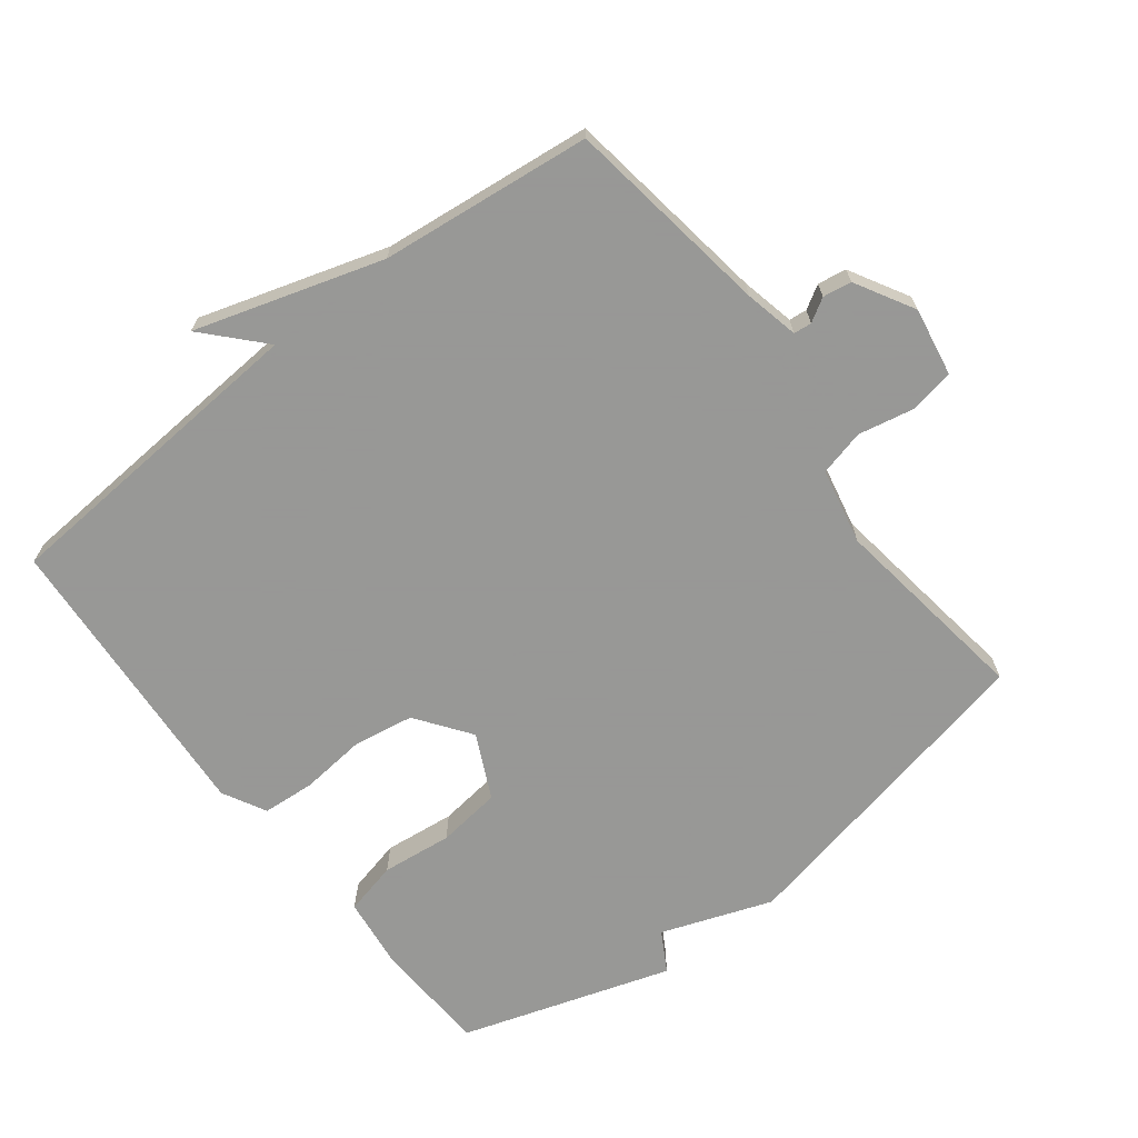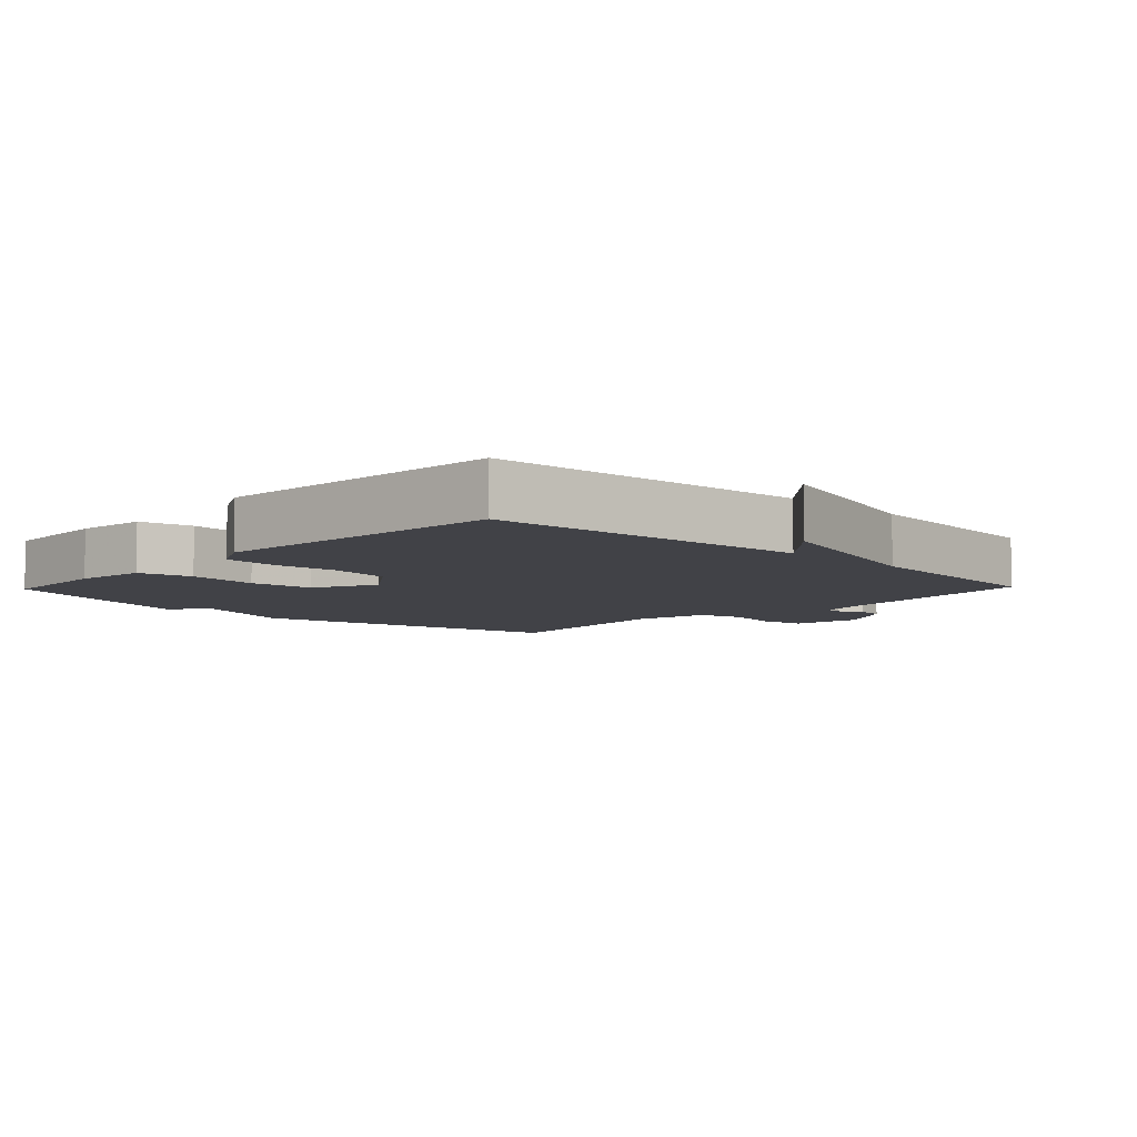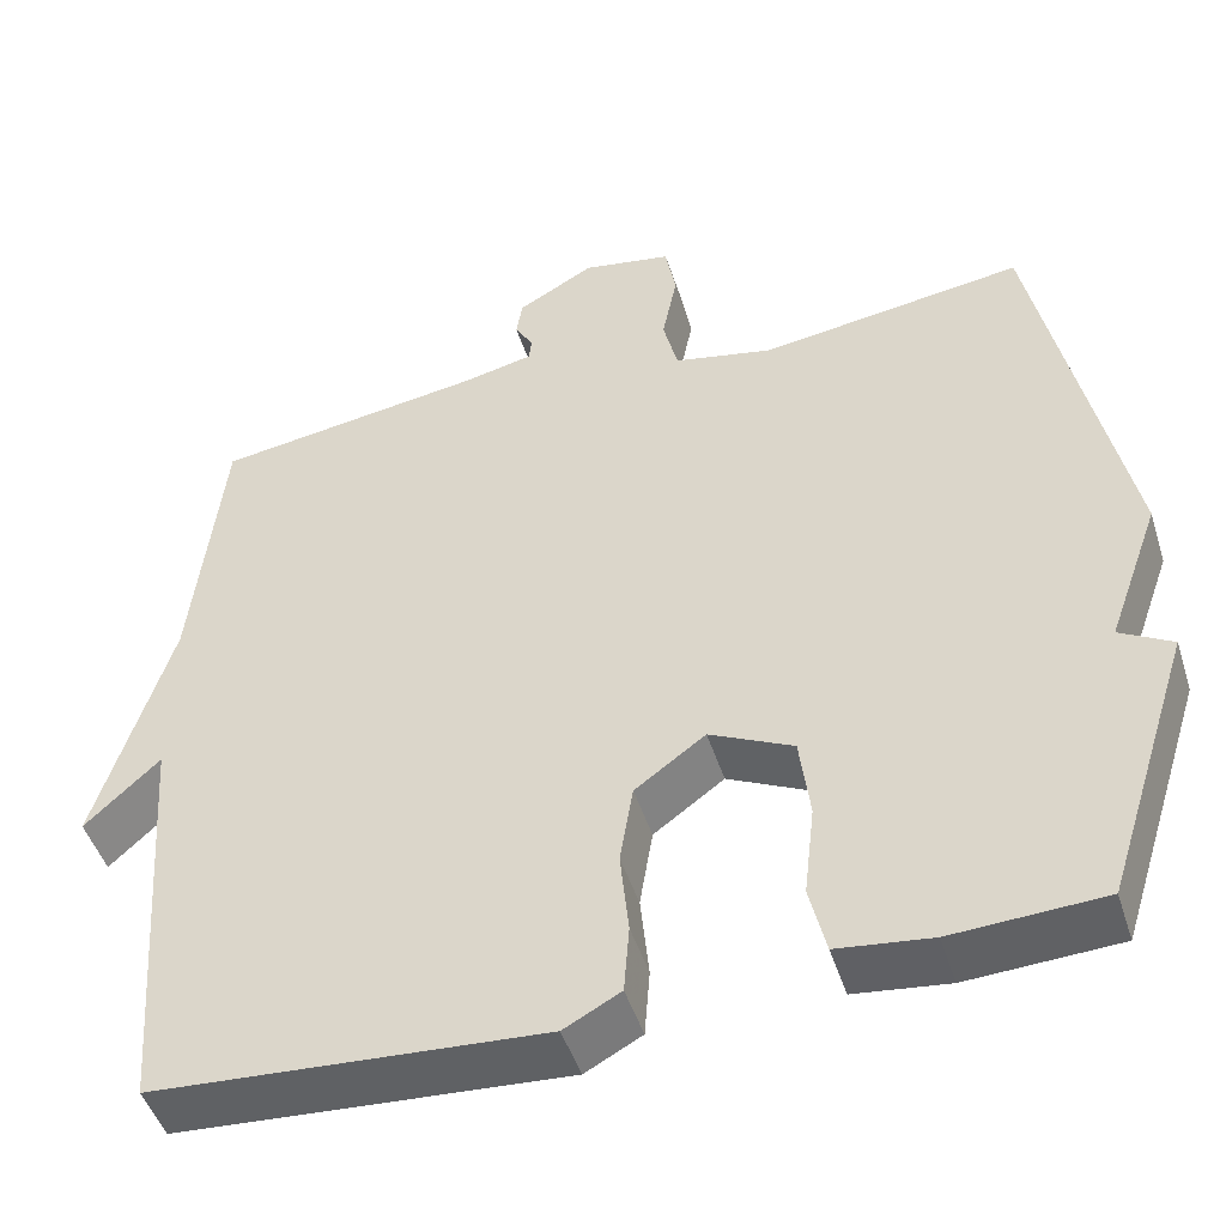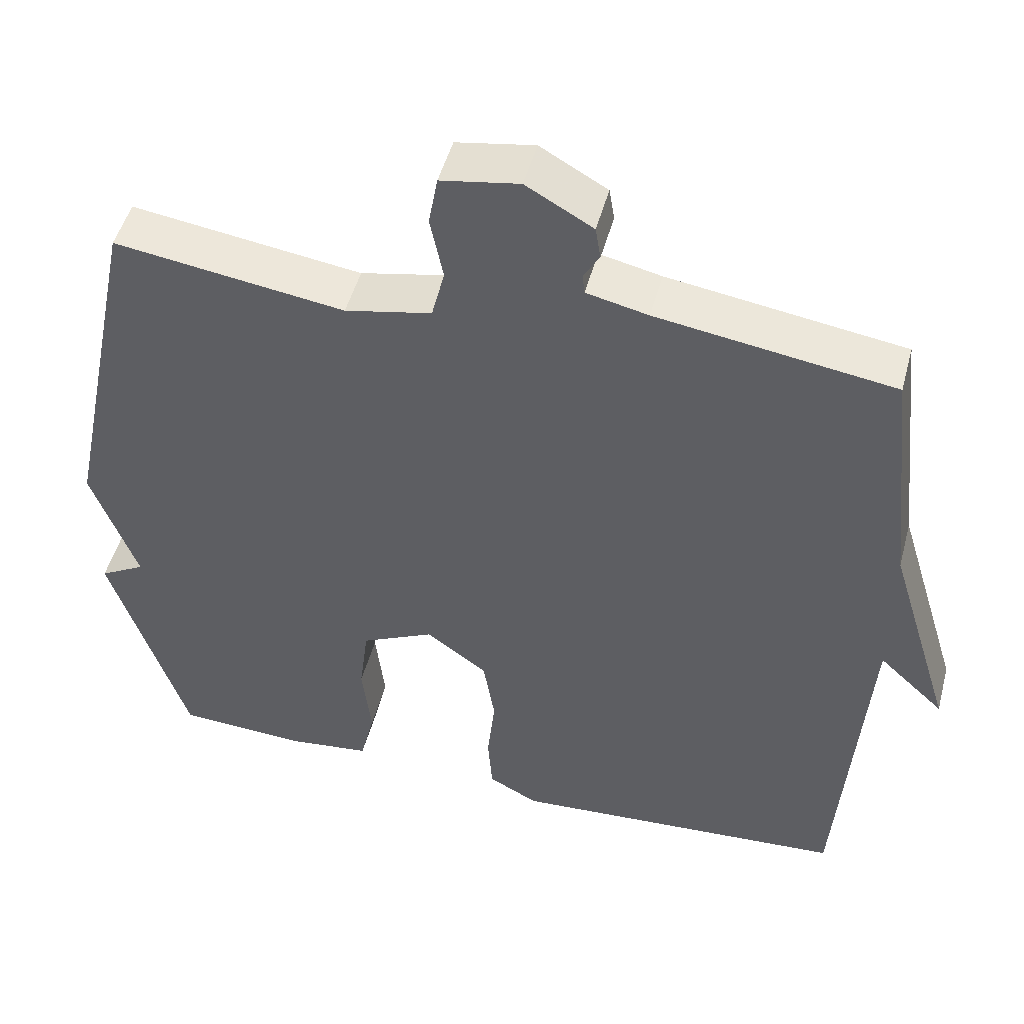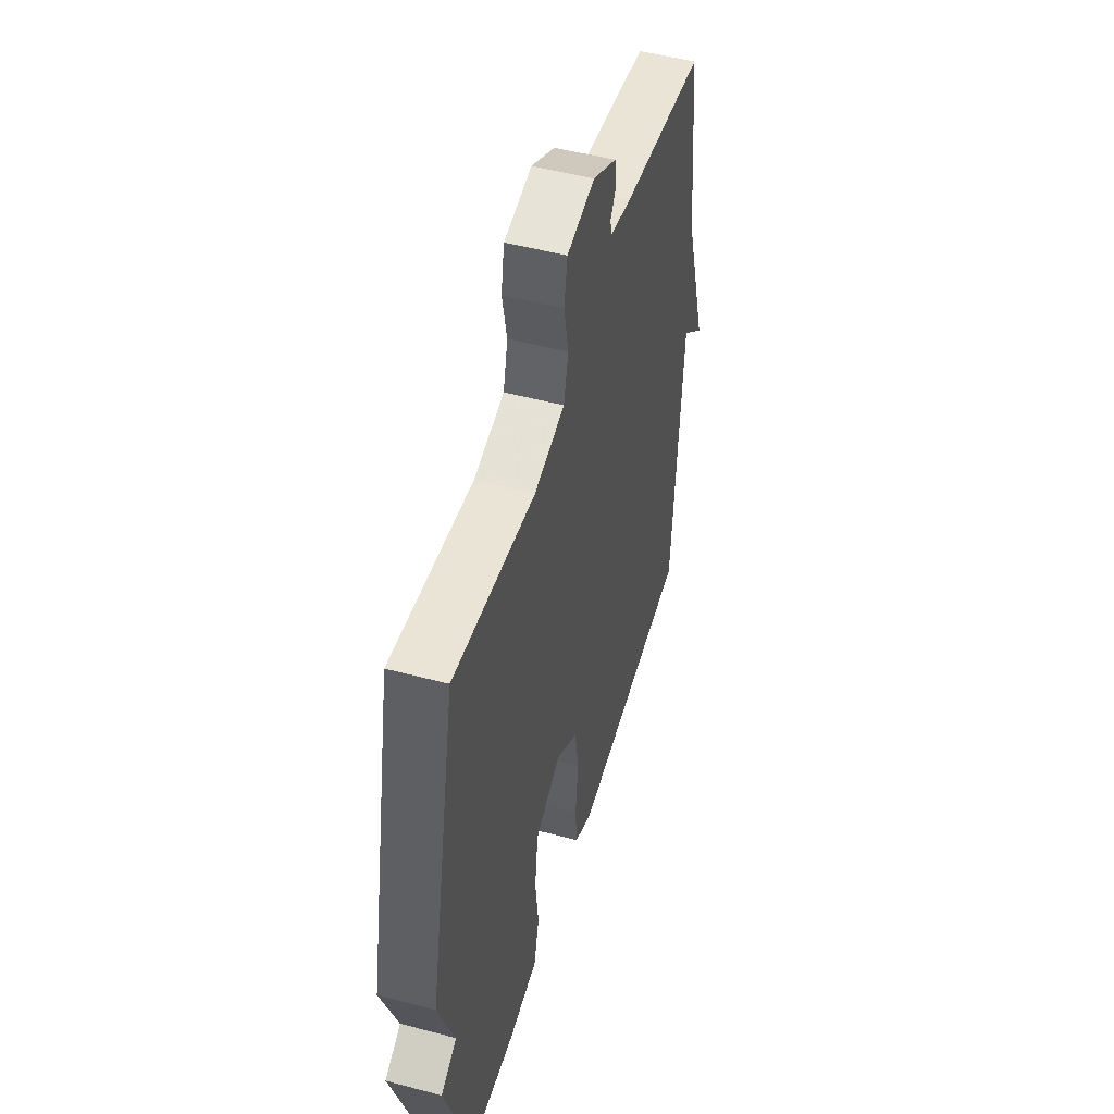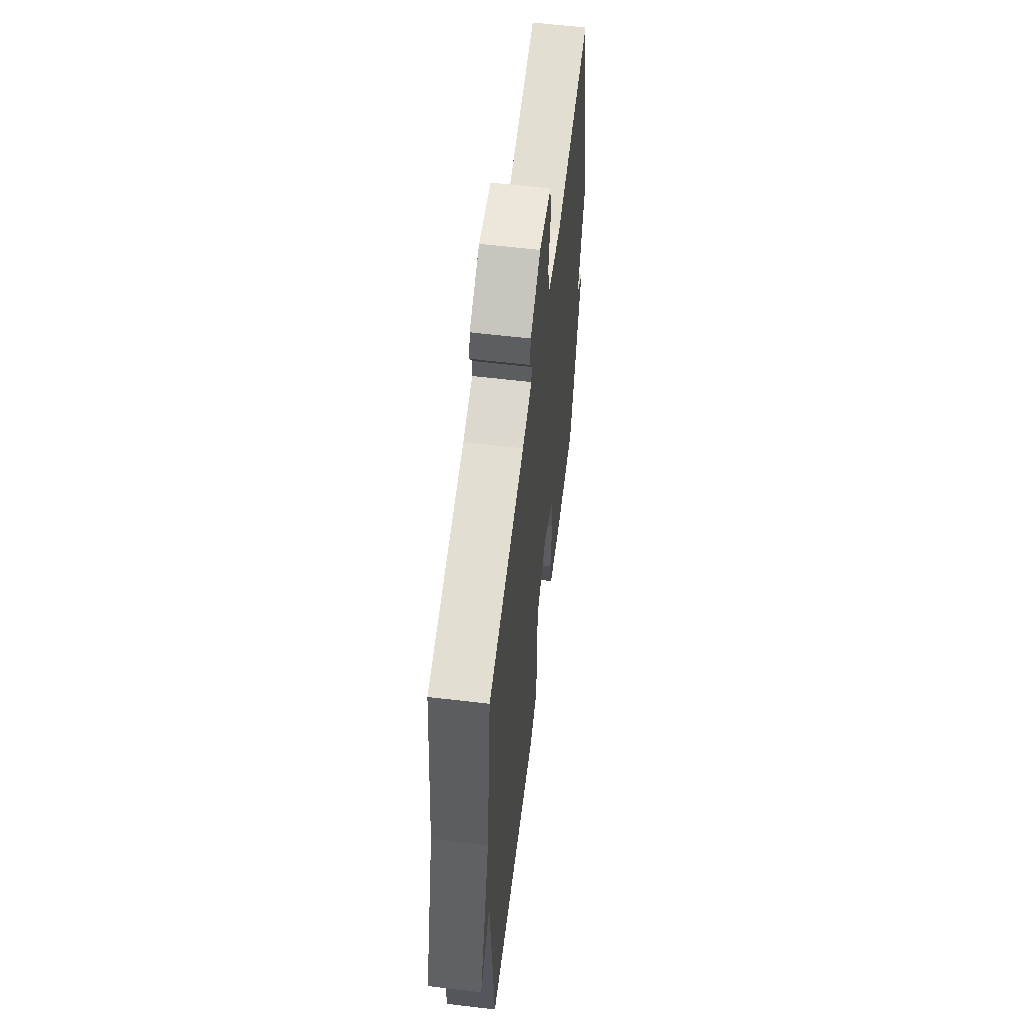
<metadata>
{"format":"obj","ext":"obj","renderer":"f3d","projection":"perspective","resolution":1024,"background":"white","views":[{"elev":-68.4,"azim":-52.4,"up":"+Y"},{"elev":-6.8,"azim":-133.8,"up":"+Y"},{"elev":-47.5,"azim":17.4,"up":"+Z"},{"elev":49.1,"azim":-165.2,"up":"+Z"},{"elev":50.6,"azim":106.2,"up":"+Z"},{"elev":59.2,"azim":-83.0,"up":"+Z"}]}
</metadata>
<code>
v 0.5 0.07 0.5
v 0.601 0.07 0.015
v 0.541 0.07 -0.151
v 0.601 0.07 -0.185
v 0.5 0.07 -0.5
v 0.327 0.07 -0.509
v 0.219 0.07 -0.496
v 0.2 0.07 -0.416
v 0.212 0.07 -0.31
v 0.2 0.07 -0.214
v 0.104 0.07 -0.168
v 0.023 0.07 -0.227
v 0.008 0.07 -0.319
v 0.018 0.07 -0.416
v 0.012 0.07 -0.495
v -0.053 0.07 -0.53
v -0.5 0.07 -0.5
v -0.535 0.07 -0.016
v -0.621 0.07 -0.096
v -0.535 0.07 0.184
v -0.5 0.07 0.5
v -0.19 0.07 0.546
v -0.109 0.07 0.564
v -0.106 0.07 0.591
v -0.127 0.07 0.626
v -0.12 0.07 0.669
v -0.032 0.07 0.719
v 0.071 0.07 0.701
v 0.083 0.07 0.634
v 0.066 0.07 0.55
v 0.083 0.07 0.481
v 0.197 0.07 0.457
v 0.5 0 0.5
v 0.601 0 0.015
v 0.541 0 -0.151
v 0.601 0 -0.185
v 0.5 0 -0.5
v 0.327 0 -0.509
v 0.219 0 -0.496
v 0.2 0 -0.416
v 0.212 0 -0.31
v 0.2 0 -0.214
v 0.104 0 -0.168
v 0.023 0 -0.227
v 0.008 0 -0.319
v 0.018 0 -0.416
v 0.012 0 -0.495
v -0.053 0 -0.53
v -0.5 0 -0.5
v -0.535 0 -0.016
v -0.621 0 -0.096
v -0.535 0 0.184
v -0.5 0 0.5
v -0.19 0 0.546
v -0.109 0 0.564
v -0.106 0 0.591
v -0.127 0 0.626
v -0.12 0 0.669
v -0.032 0 0.719
v 0.071 0 0.701
v 0.083 0 0.634
v 0.066 0 0.55
v 0.083 0 0.481
v 0.197 0 0.457
f 28 29 30
f 27 28 30
f 26 27 30
f 25 26 30
f 24 25 30
f 23 24 30 31
f 22 23 31
f 20 21 22 31
f 18 19 20
f 17 18 20
f 16 17 20
f 15 16 20
f 14 15 20
f 13 14 20
f 12 13 20 31
f 11 12 31 32
f 7 8 9
f 6 7 9
f 5 6 9
f 4 5 9
f 3 4 9
f 3 9 10
f 10 11 32
f 3 10 32
f 2 3 32
f 1 2 32
f 62 61 60
f 62 60 59
f 62 59 58
f 62 58 57
f 62 57 56
f 63 62 56 55
f 63 55 54
f 63 54 53 52
f 52 51 50
f 52 50 49
f 52 49 48
f 52 48 47
f 52 47 46
f 52 46 45
f 63 52 45 44
f 64 63 44 43
f 41 40 39
f 41 39 38
f 41 38 37
f 41 37 36
f 41 36 35
f 42 41 35
f 64 43 42
f 64 42 35
f 64 35 34
f 64 34 33
f 1 33 34 2
f 2 34 35 3
f 3 35 36 4
f 4 36 37 5
f 5 37 38 6
f 6 38 39 7
f 7 39 40 8
f 8 40 41 9
f 9 41 42 10
f 10 42 43 11
f 11 43 44 12
f 12 44 45 13
f 13 45 46 14
f 14 46 47 15
f 15 47 48 16
f 16 48 49 17
f 17 49 50 18
f 18 50 51 19
f 19 51 52 20
f 20 52 53 21
f 21 53 54 22
f 22 54 55 23
f 23 55 56 24
f 24 56 57 25
f 25 57 58 26
f 26 58 59 27
f 27 59 60 28
f 28 60 61 29
f 29 61 62 30
f 30 62 63 31
f 31 63 64 32
f 32 64 33 1

</code>
